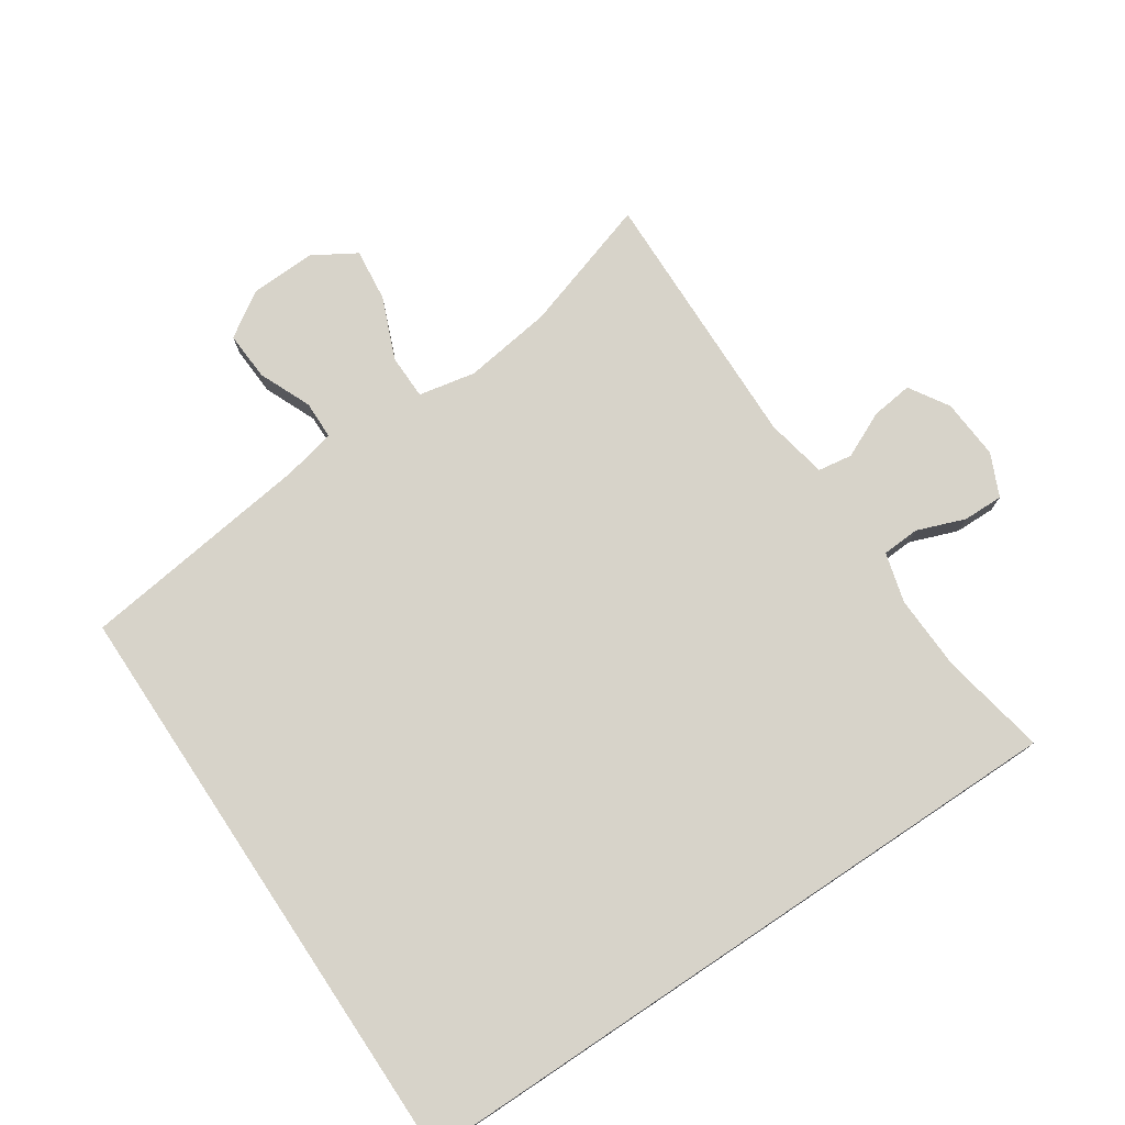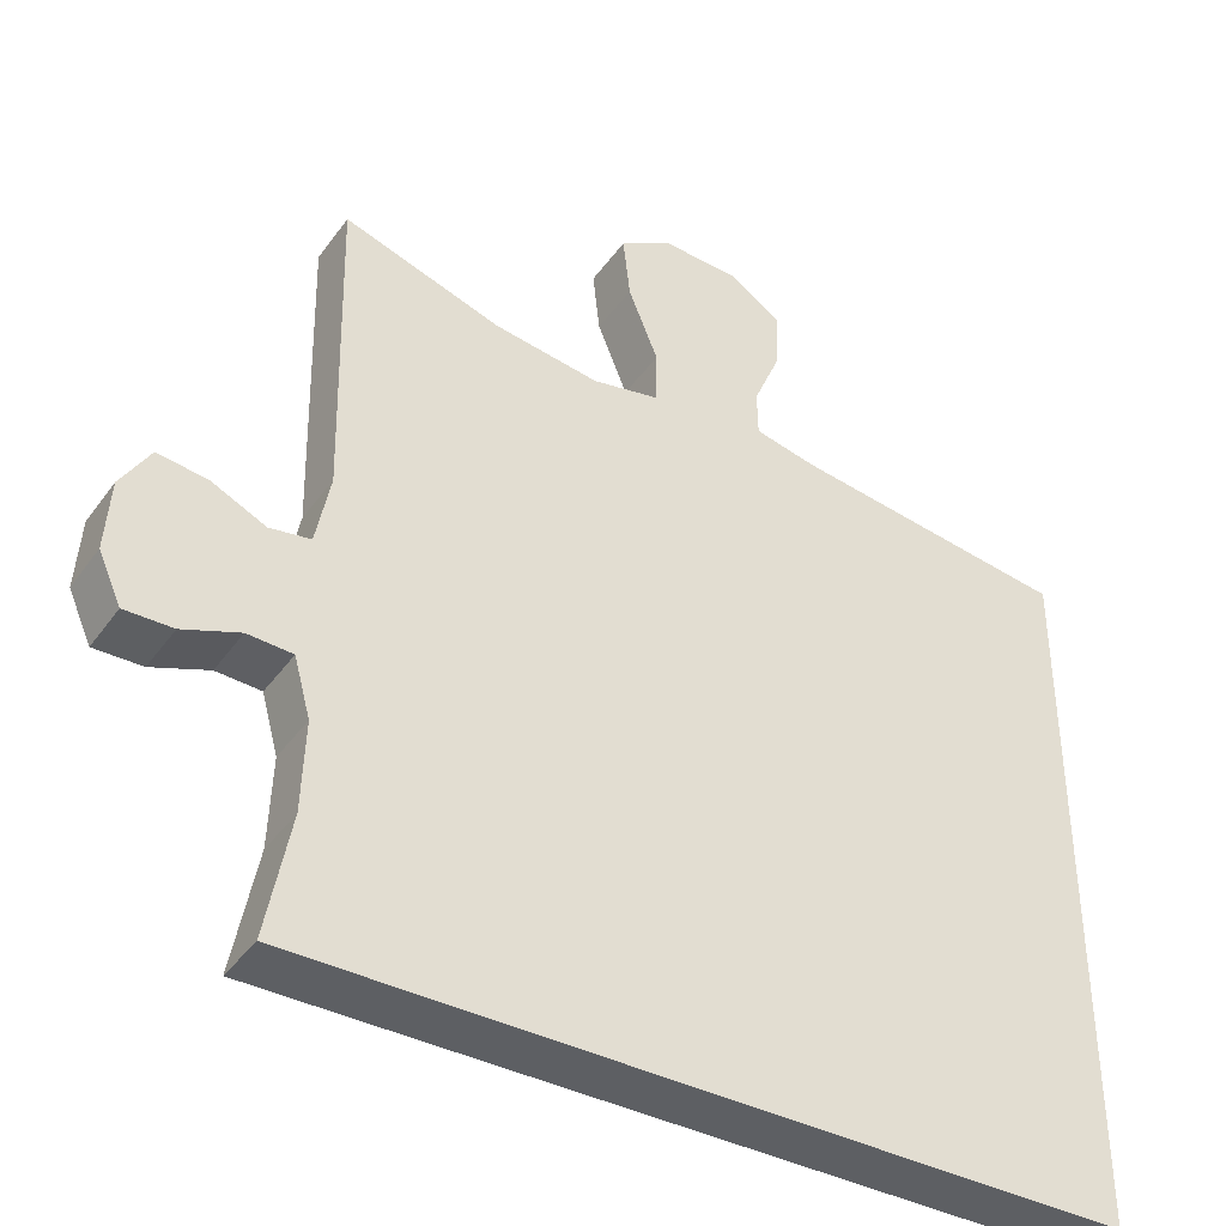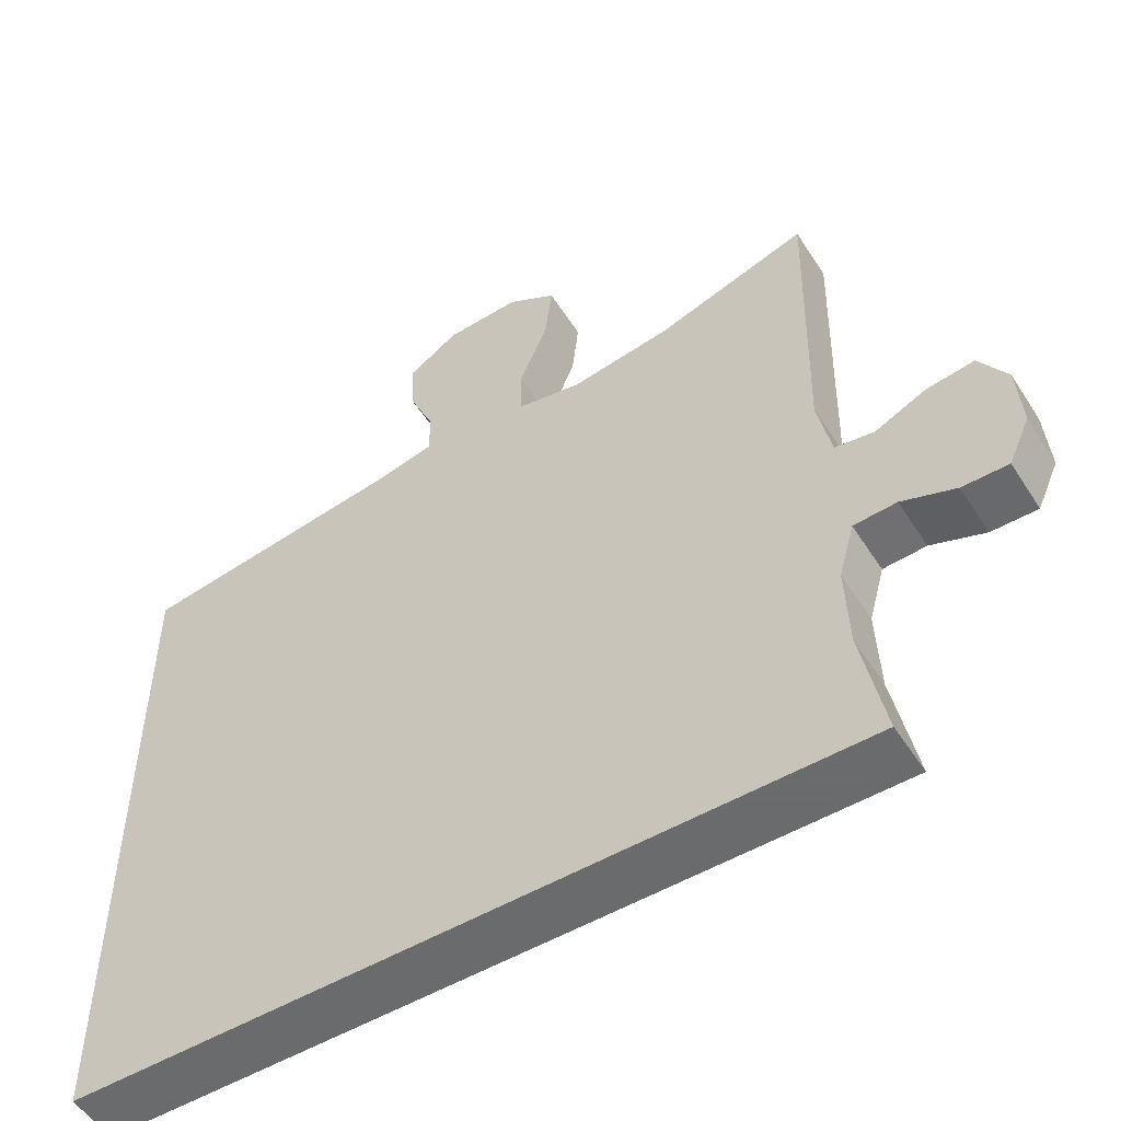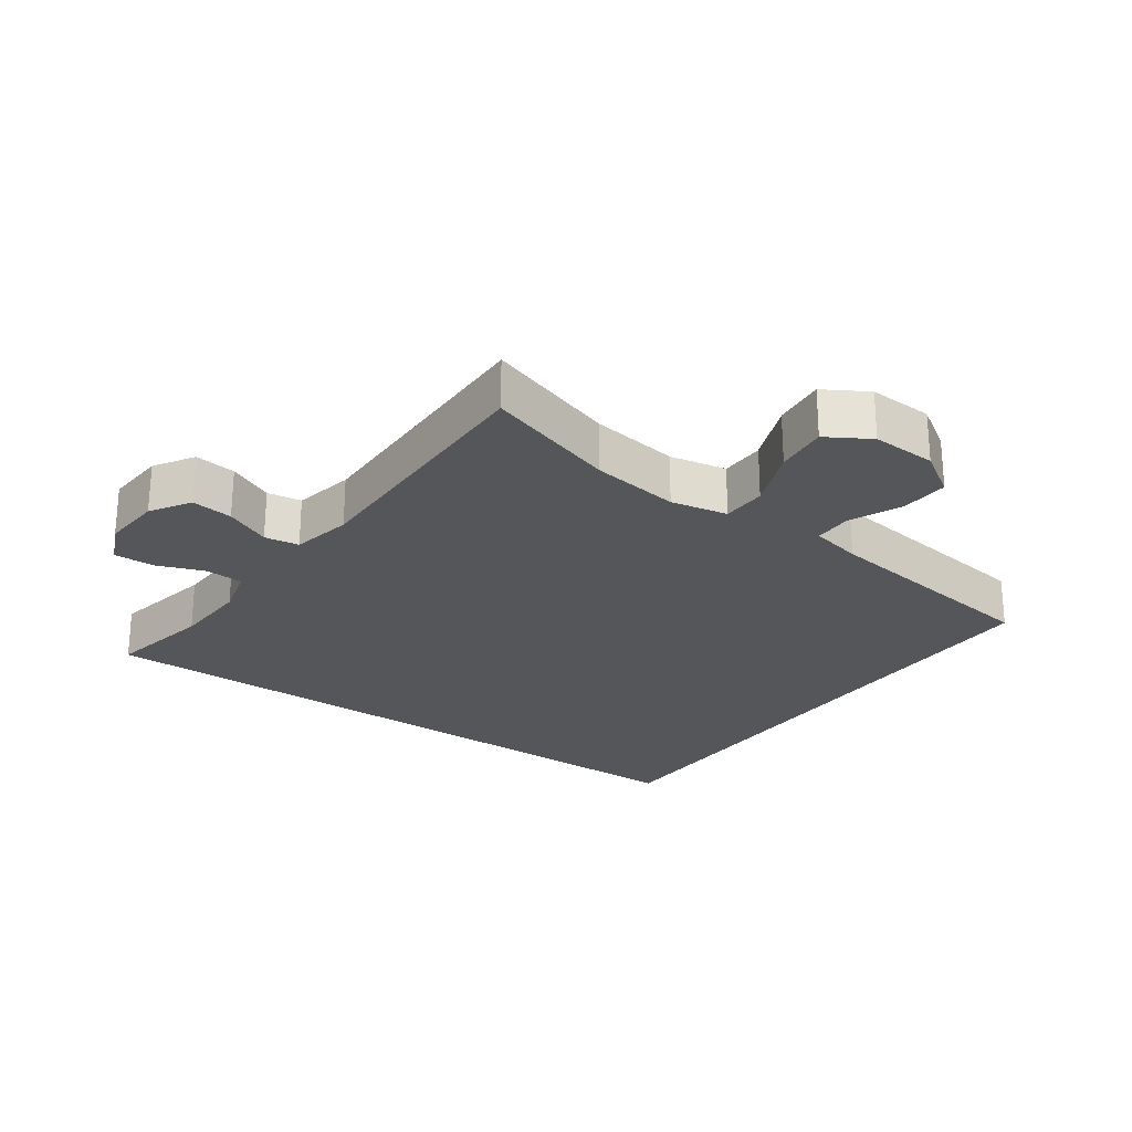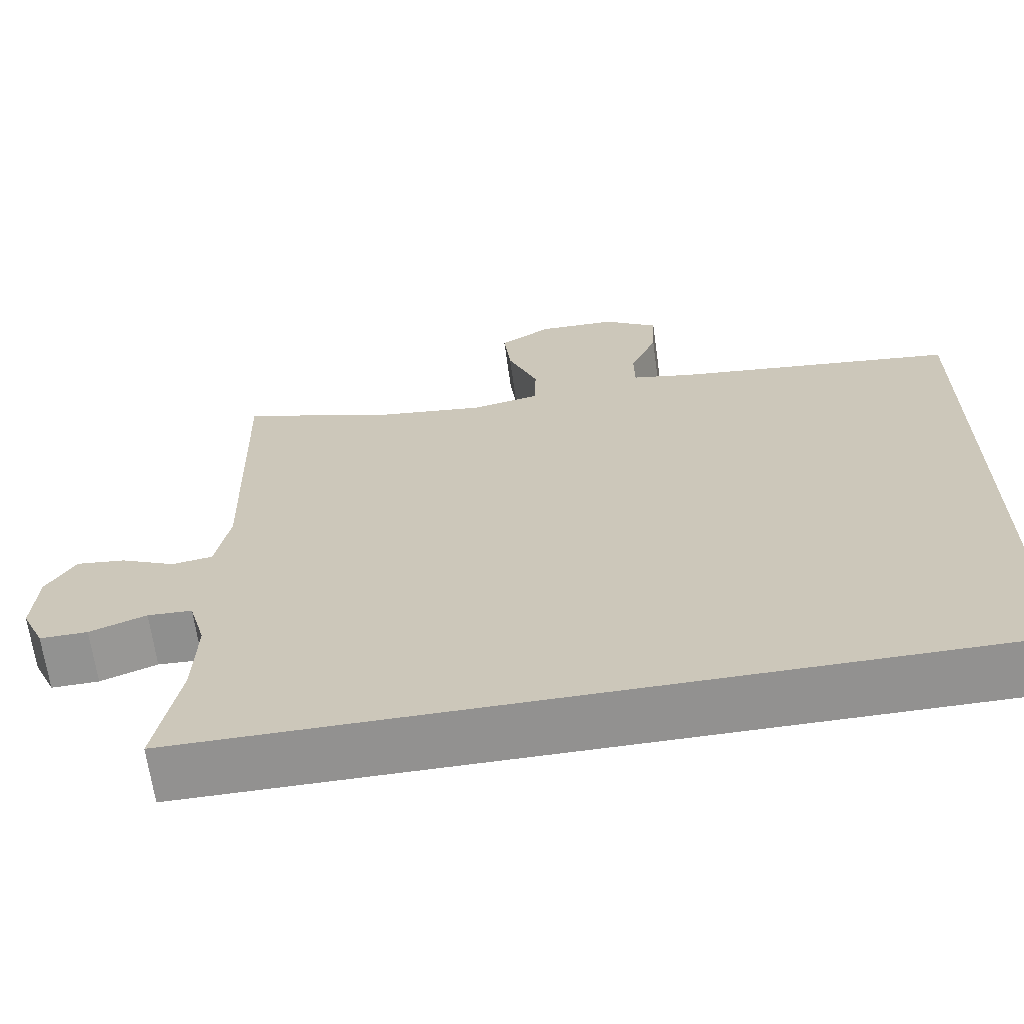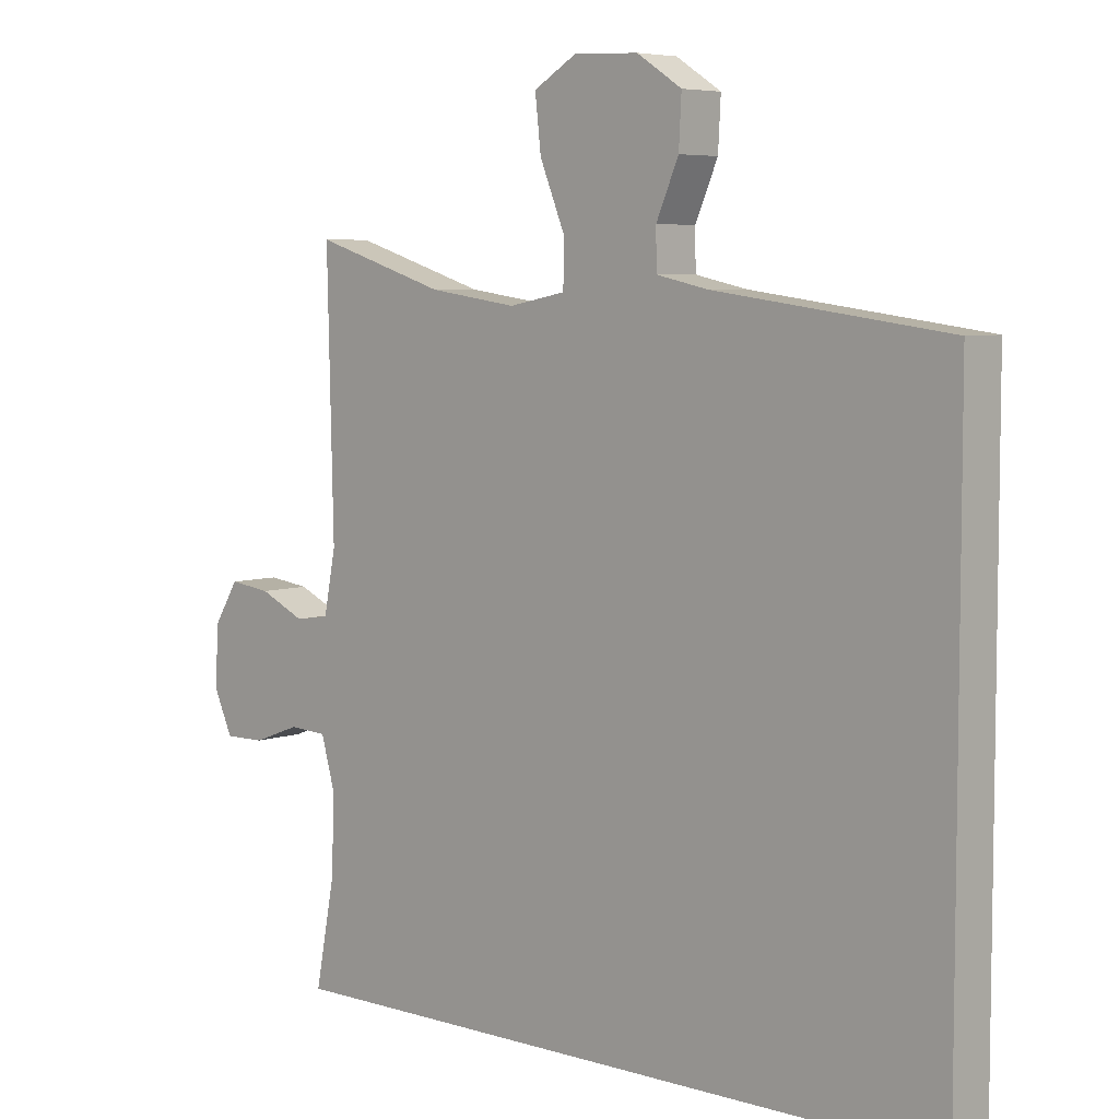
<metadata>
{"format":"obj","ext":"obj","renderer":"f3d","projection":"perspective","resolution":1024,"background":"white","views":[{"elev":76.1,"azim":146.3,"up":"+Y"},{"elev":-40.1,"azim":-32.3,"up":"+Z"},{"elev":-53.2,"azim":-148.0,"up":"+Z"},{"elev":-25.1,"azim":-35.6,"up":"+Y"},{"elev":-66.1,"azim":7.9,"up":"+Z"},{"elev":6.0,"azim":43.2,"up":"+Z"}]}
</metadata>
<code>
v -0.53 0.07 -0.5
v -0.5 0.07 -0.342
v -0.496 0.07 -0.227
v -0.517 0.07 -0.152
v -0.574 0.07 -0.149
v -0.646 0.07 -0.176
v -0.707 0.07 -0.177
v -0.736 0.07 -0.113
v -0.73 0.07 -0.022
v -0.693 0.07 0.038
v -0.63 0.07 0.03
v -0.561 0.07 -0.002
v -0.509 0.07 0.006
v -0.491 0.07 0.098
v -0.5 0.07 0.5
v -0.299 0.07 0.436
v -0.165 0.07 0.417
v -0.079 0.07 0.434
v -0.078 0.07 0.502
v -0.116 0.07 0.595
v -0.125 0.07 0.675
v -0.06 0.07 0.714
v 0.038 0.07 0.71
v 0.106 0.07 0.666
v 0.102 0.07 0.592
v 0.068 0.07 0.513
v 0.069 0.07 0.455
v 0.147 0.07 0.438
v 0.5 0.07 0.391
v 0.5 0.07 -0.5
v -0.53 0 -0.5
v -0.5 0 -0.342
v -0.496 0 -0.227
v -0.517 0 -0.152
v -0.574 0 -0.149
v -0.646 0 -0.176
v -0.707 0 -0.177
v -0.736 0 -0.113
v -0.73 0 -0.022
v -0.693 0 0.038
v -0.63 0 0.03
v -0.561 0 -0.002
v -0.509 0 0.006
v -0.491 0 0.098
v -0.5 0 0.5
v -0.299 0 0.436
v -0.165 0 0.417
v -0.079 0 0.434
v -0.078 0 0.502
v -0.116 0 0.595
v -0.125 0 0.675
v -0.06 0 0.714
v 0.038 0 0.71
v 0.106 0 0.666
v 0.102 0 0.592
v 0.068 0 0.513
v 0.069 0 0.455
v 0.147 0 0.438
v 0.5 0 0.391
v 0.5 0 -0.5
f 30 1 2
f 29 30 2
f 28 29 2
f 27 28 2 3
f 26 27 3 4
f 24 25 26
f 23 24 26
f 22 23 26
f 21 22 26
f 20 21 26
f 19 20 26
f 18 19 26
f 18 26 4 5
f 17 18 5 6
f 14 15 16
f 13 14 16 17
f 10 11 12
f 9 10 12
f 8 9 12
f 7 8 12
f 6 7 12
f 6 12 13
f 6 13 17
f 32 31 60
f 32 60 59
f 32 59 58
f 33 32 58 57
f 34 33 57 56
f 56 55 54
f 56 54 53
f 56 53 52
f 56 52 51
f 56 51 50
f 56 50 49
f 56 49 48
f 35 34 56 48
f 36 35 48 47
f 46 45 44
f 47 46 44 43
f 42 41 40
f 42 40 39
f 42 39 38
f 42 38 37
f 42 37 36
f 43 42 36
f 47 43 36
f 1 31 32 2
f 2 32 33 3
f 3 33 34 4
f 4 34 35 5
f 5 35 36 6
f 6 36 37 7
f 7 37 38 8
f 8 38 39 9
f 9 39 40 10
f 10 40 41 11
f 11 41 42 12
f 12 42 43 13
f 13 43 44 14
f 14 44 45 15
f 15 45 46 16
f 16 46 47 17
f 17 47 48 18
f 18 48 49 19
f 19 49 50 20
f 20 50 51 21
f 21 51 52 22
f 22 52 53 23
f 23 53 54 24
f 24 54 55 25
f 25 55 56 26
f 26 56 57 27
f 27 57 58 28
f 28 58 59 29
f 29 59 60 30
f 30 60 31 1

</code>
